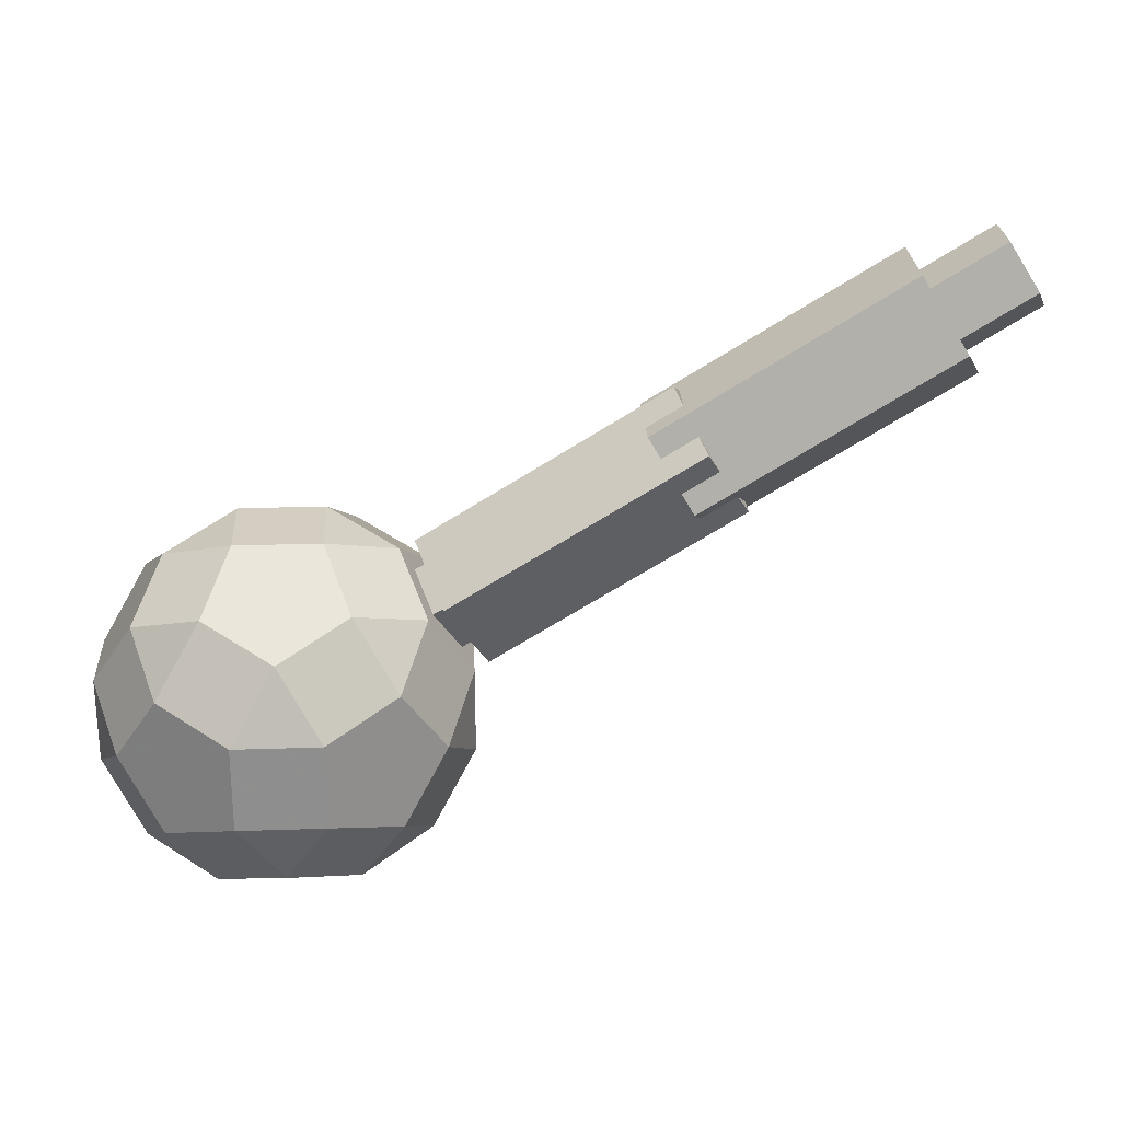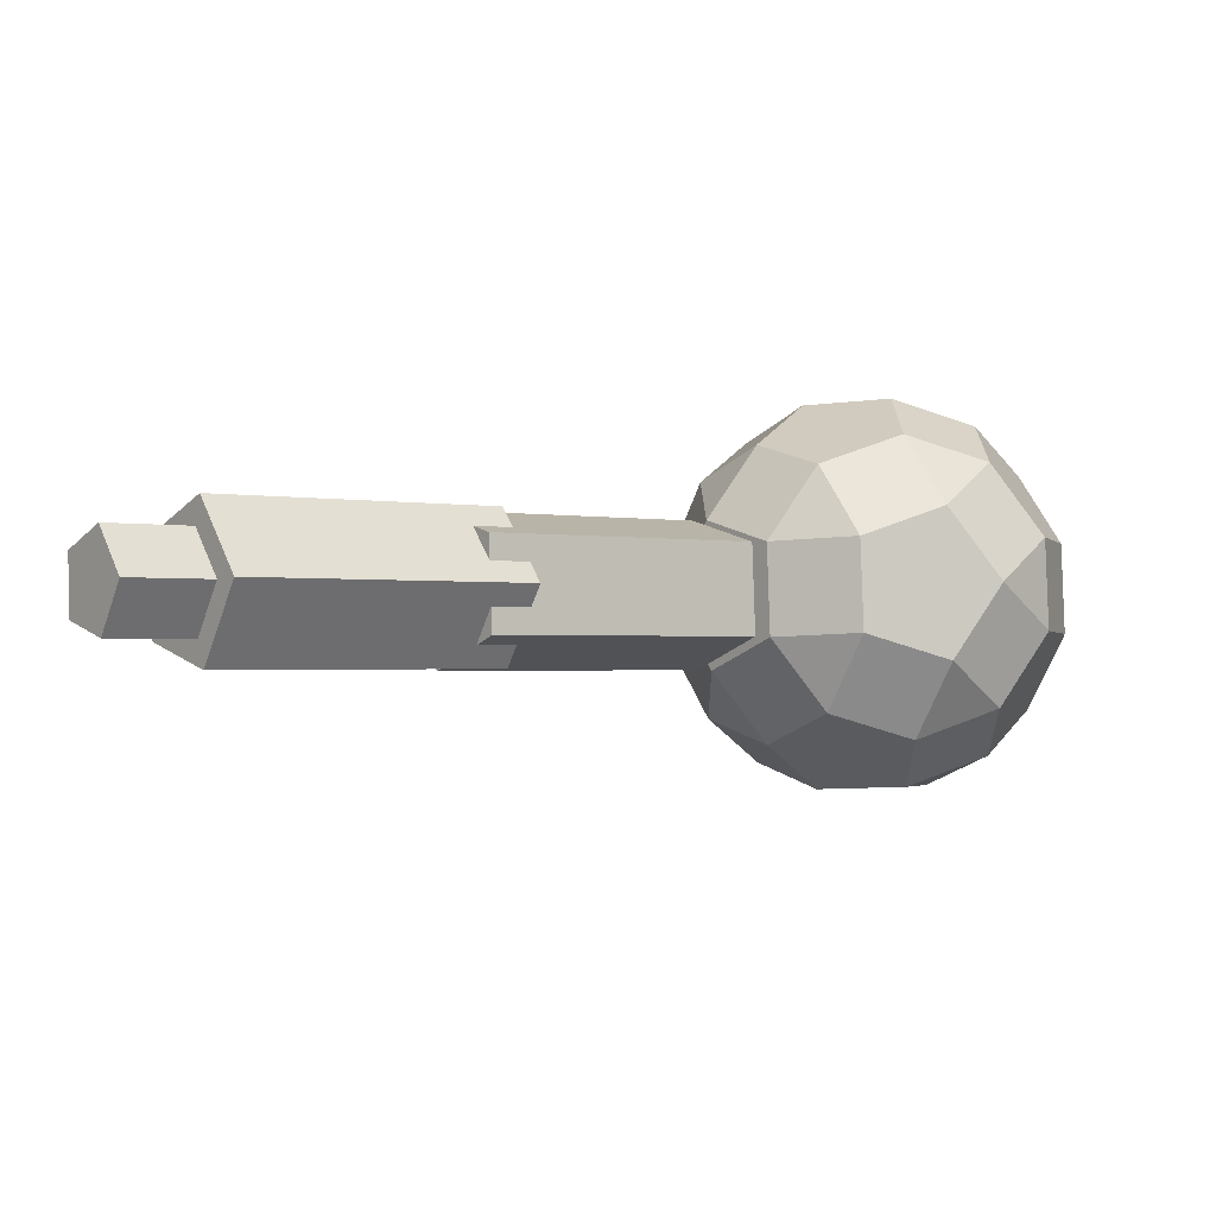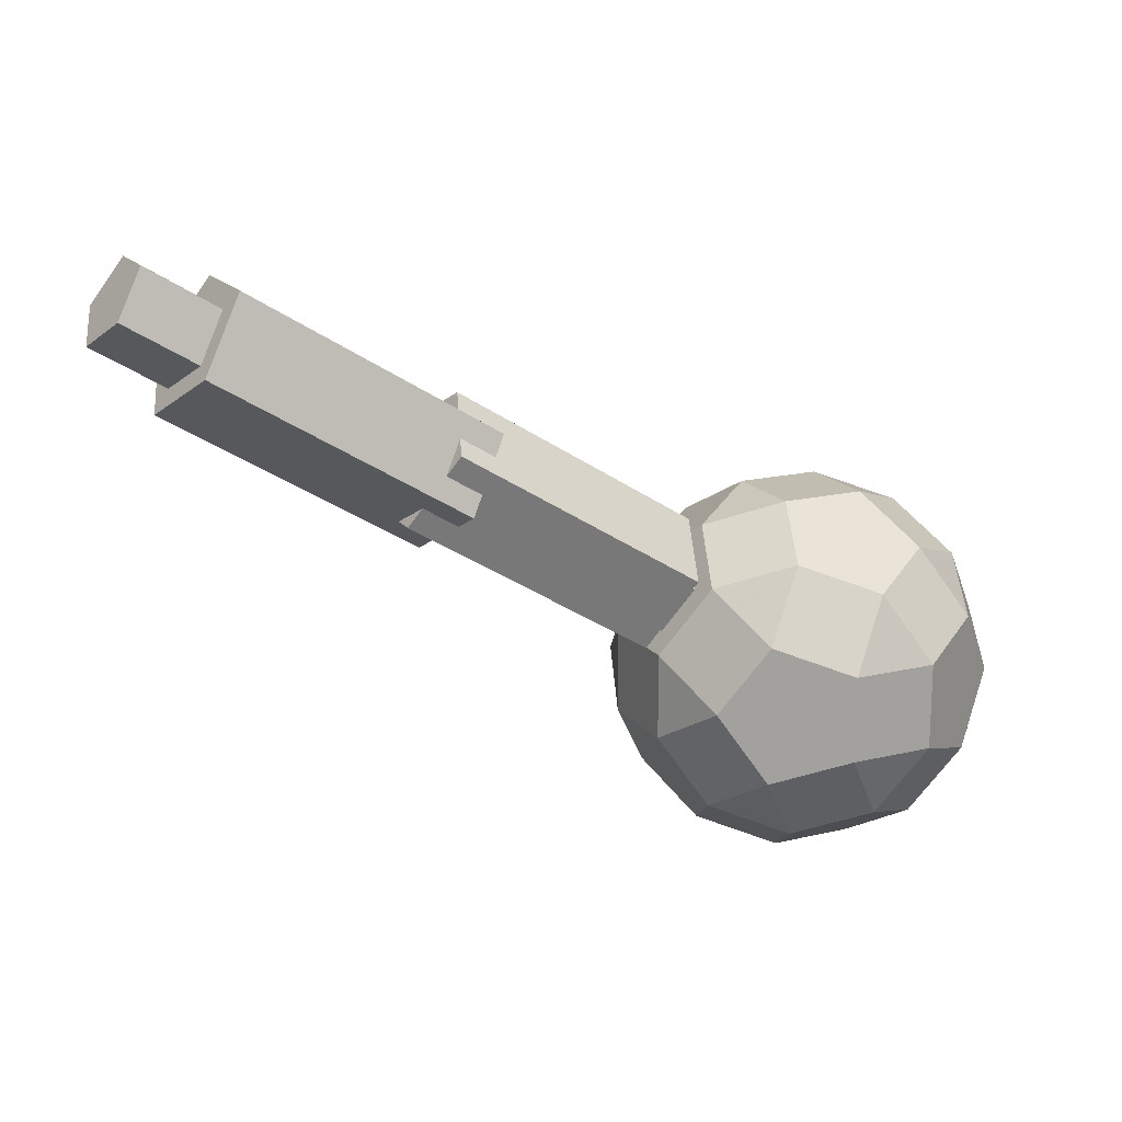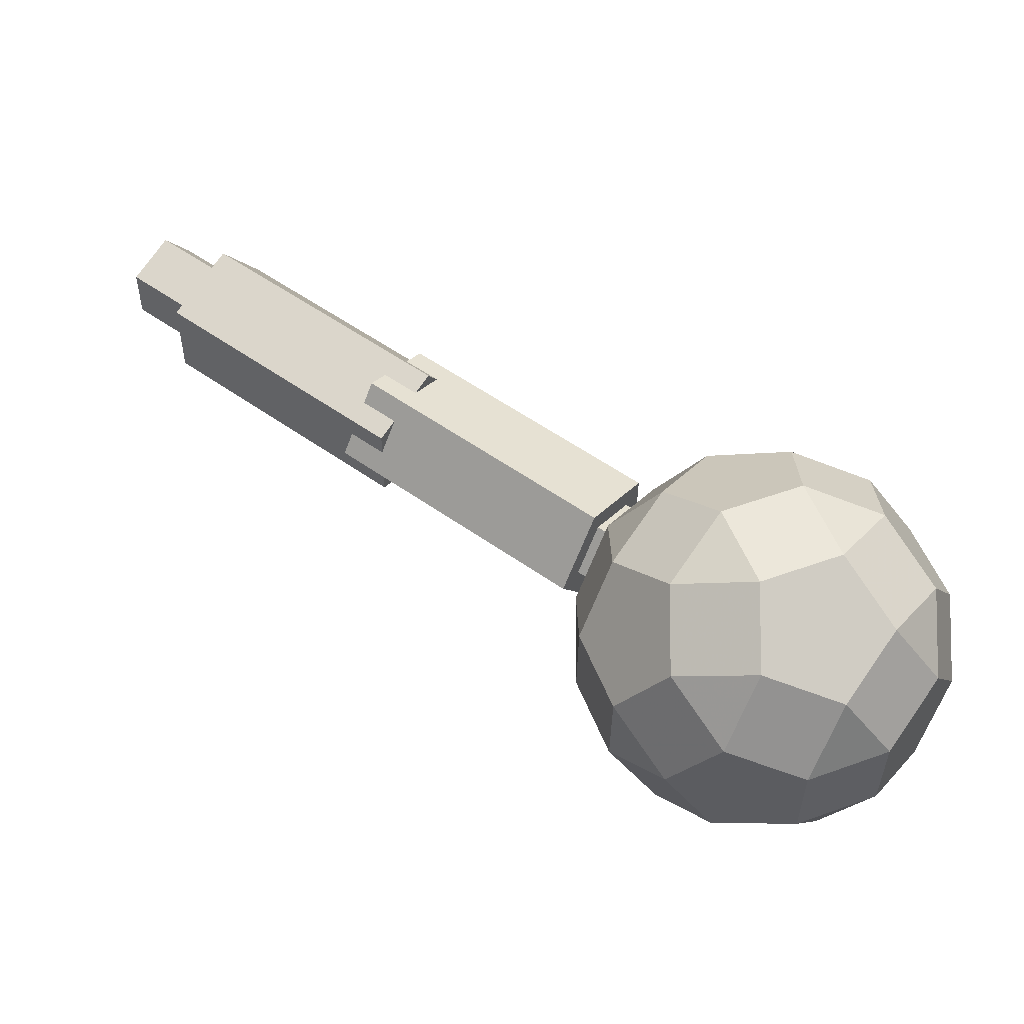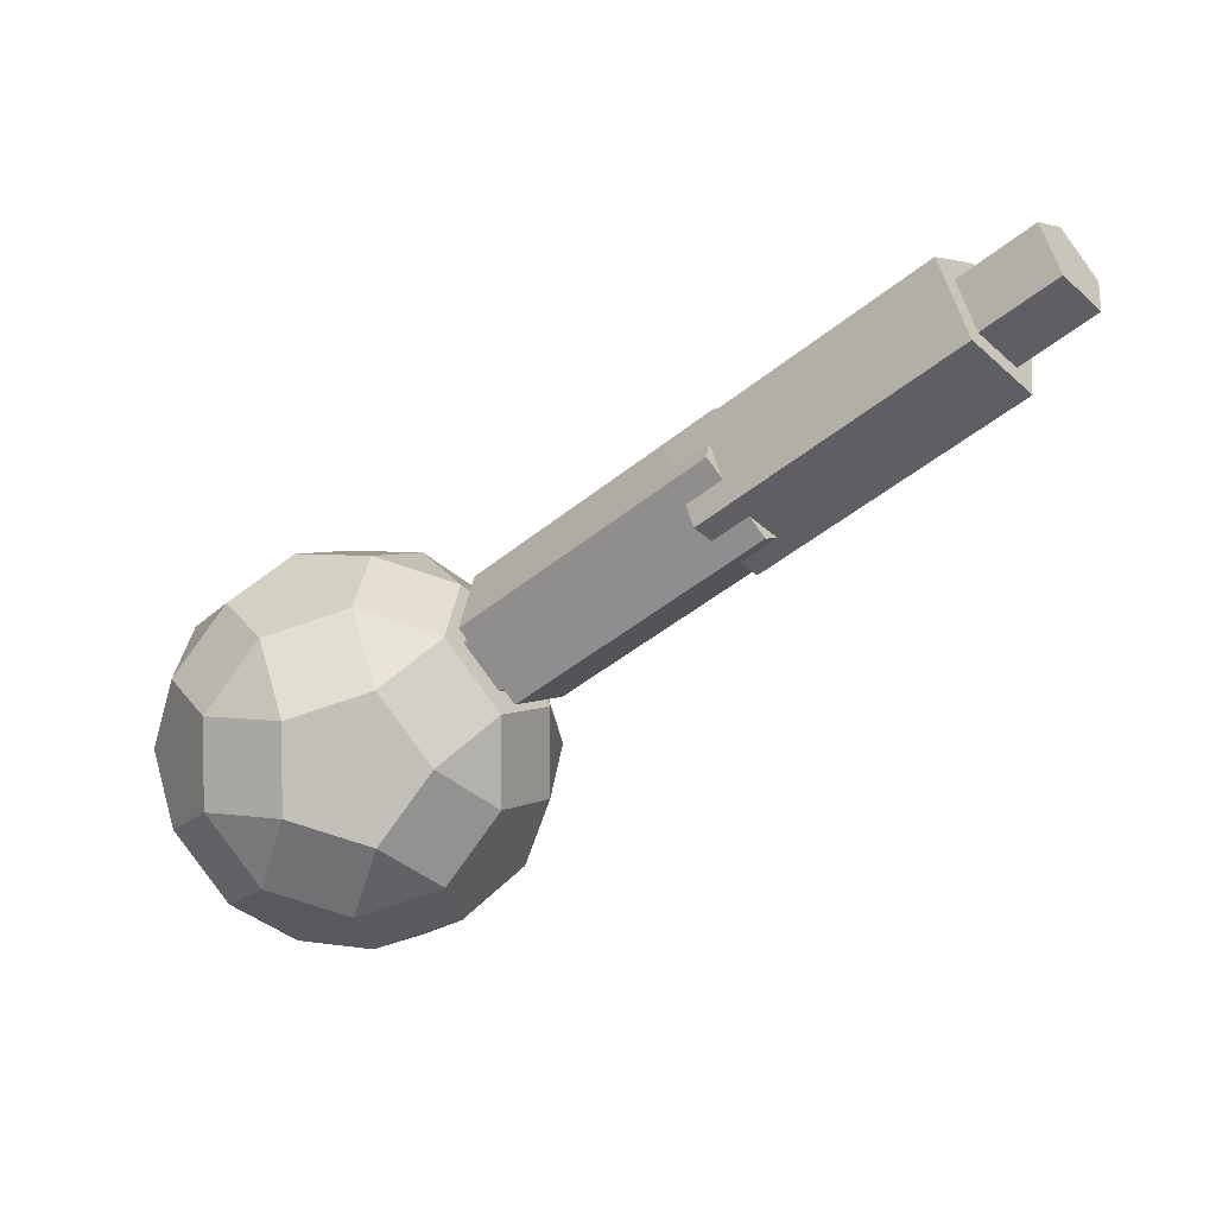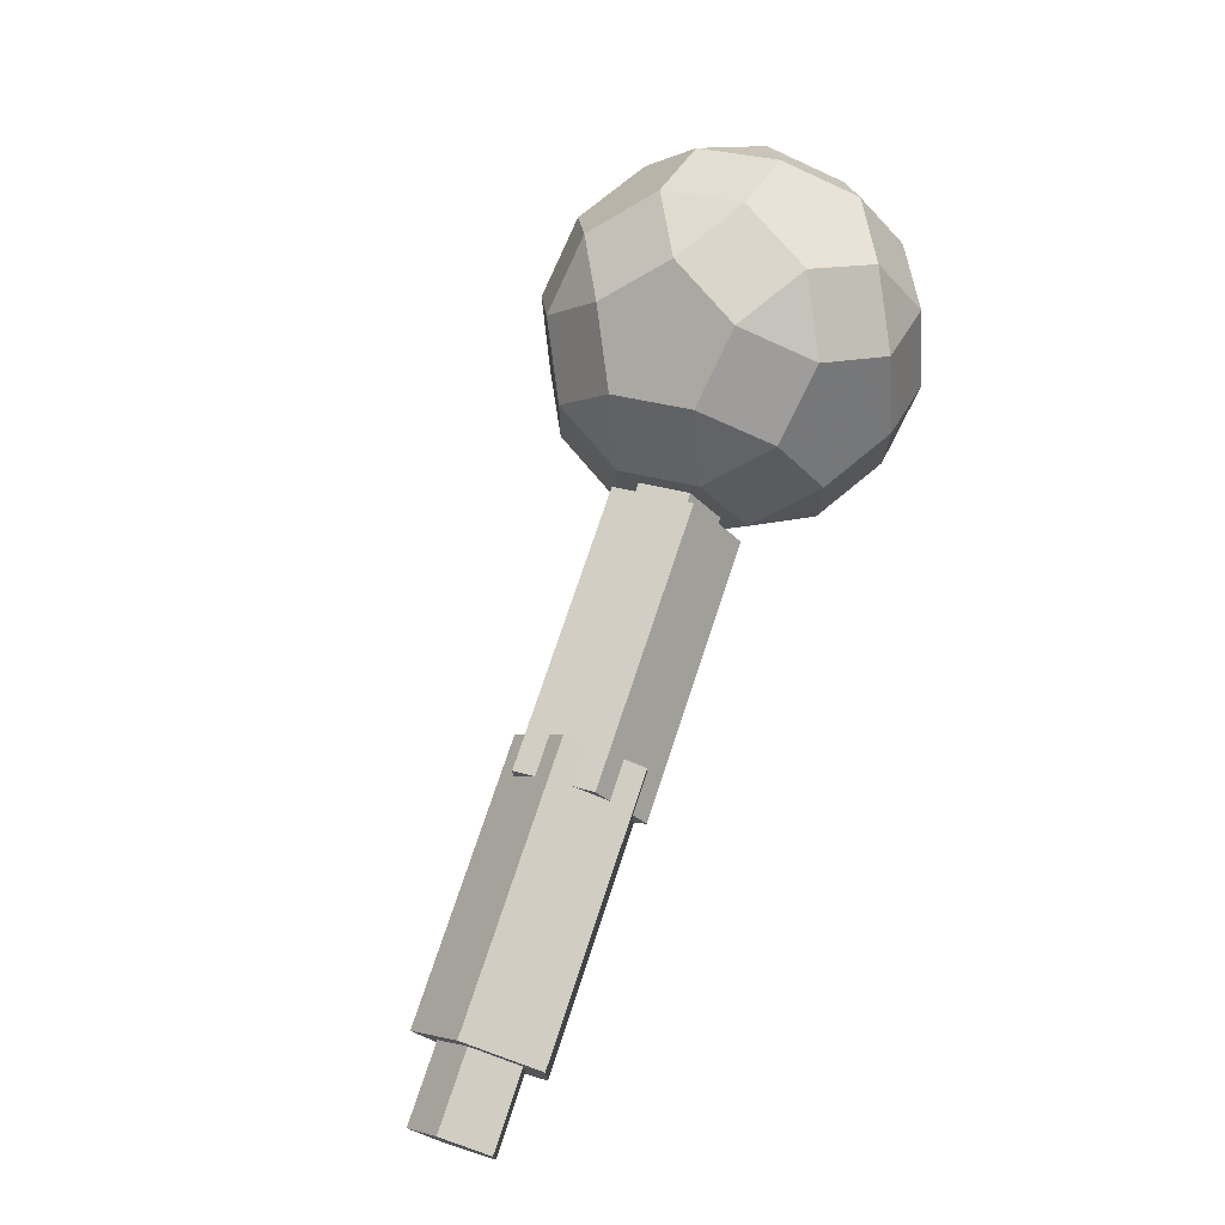
<metadata>
{"format":"obj","ext":"obj","renderer":"f3d","projection":"perspective","resolution":1024,"background":"white","views":[{"elev":25.2,"azim":-3.1,"up":"+Y"},{"elev":56.7,"azim":157.0,"up":"+Y"},{"elev":16.9,"azim":154.2,"up":"+Y"},{"elev":-6.4,"azim":-159.8,"up":"+Y"},{"elev":3.6,"azim":29.1,"up":"+Y"},{"elev":74.0,"azim":140.1,"up":"+Z"}]}
</metadata>
<code>
v 0 2.089 8.849
v 2.089 2.089 8.849
v 0 5.469 7.558
v 0 -2.089 8.849
v 0 -5.469 7.558
v 2.089 -2.089 8.849
v 7.558 0 5.469
v -2.089 2.089 8.849
v 5.469 3.38 6.76
v -2.089 -2.089 8.849
v -7.558 0 5.469
v 5.469 -3.38 6.76
v -5.469 3.38 6.76
v 3.38 6.76 5.469
v -5.469 -3.38 6.76
v 3.38 -6.76 5.469
v 6.76 -5.469 3.38
v 6.76 5.469 3.38
v -3.38 6.76 5.469
v 2.089 8.849 2.089
v -6.76 -5.469 3.38
v -6.76 5.469 3.38
v -3.38 -6.76 5.469
v 2.089 -8.849 2.089
v 8.849 -2.089 2.089
v 8.849 2.089 2.089
v -2.089 8.849 2.089
v -8.849 -2.089 2.089
v -8.849 2.089 2.089
v -2.089 -8.849 2.089
v 8.849 -2.089 0
v 8.849 2.089 0
v 5.469 7.558 0
v 0 8.849 0
v 0 8.849 2.089
v -8.849 -2.089 0
v -8.849 2.089 0
v 5.469 -7.558 0
v -5.469 7.558 0
v 2.089 8.849 0
v -5.469 -7.558 0
v 2.089 -8.849 0
v 0 -8.849 2.089
v 0 -8.849 0
v -2.089 8.849 0
v -2.089 -8.849 0
v 0 2.089 -8.849
v -2.089 2.089 -8.849
v 0 5.469 -7.558
v 0 -2.089 -8.849
v 0 -5.469 -7.558
v -2.089 -2.089 -8.849
v -7.558 0 -5.469
v 2.089 2.089 -8.849
v -5.469 3.38 -6.76
v 2.089 -2.089 -8.849
v 7.558 0 -5.469
v -5.469 -3.38 -6.76
v 5.469 3.38 -6.76
v -3.38 6.76 -5.469
v 5.469 -3.38 -6.76
v -3.38 -6.76 -5.469
v -6.76 -5.469 -3.38
v -6.76 5.469 -3.38
v 3.38 6.76 -5.469
v -2.089 8.849 -2.089
v 6.76 -5.469 -3.38
v 6.76 5.469 -3.38
v 3.38 -6.76 -5.469
v -2.089 -8.849 -2.089
v -8.849 -2.089 -2.089
v -8.849 2.089 -2.089
v 2.089 8.849 -2.089
v 8.849 -2.089 -2.089
v 8.849 2.089 -2.089
v 2.089 -8.849 -2.089
v 0 8.849 -2.089
v 0 -8.849 -2.089
v 0 7.406 4.425
v 0 -0.4672 4.425
v 0 -6.87 4.425
v 0 -7.406 4.425
v 0 7.406 -4.425
v 0 -0.4672 -4.425
v 0 -6.87 -4.425
v 0 -7.406 -4.425
v 0 -3.38 4.425
v 0 -5.469 4.425
v 0 -3.38 -4.425
v 0 -5.469 -4.425
v 30.8 17.77 3.329
v 30.27 18.64 1.922
v 28.75 21.09 2.057
v 18.85 10.38 3.329
v 30.6 18.1 2.127
v 29.59 19.73 1.505
v 16.79 13.71 2.057
v 17.36 12.79 2.409
v 19.06 13.84 2.409
v 19.42 13.27 2.626
v 19.63 12.92 2.76
v 19.98 12.35 2.977
v 18.28 11.3 2.977
v 19.2 9.811 2.409
v 20.9 10.86 2.409
v 21.47 9.942 0.9204
v 19.77 8.891 0.9204
v 20.12 8.322 0
v 34 20.2 2.127
v 30.79 17.79 1.628
v 29.28 20.22 1.314
v 28.75 21.09 -2.057
v 16.79 13.71 0.9204
v 18.63 10.73 2.76
v 18.85 10.38 2.626
v 19.77 8.891 -0.9204
v 32.07 15.71 0
v 30.8 17.77 1.59
v 32.69 22.33 1.314
v 29.28 20.22 -0.6501
v 16.79 13.71 -2.057
v 16.79 13.71 -0.9204
v 18.5 14.76 -0.9204
v 18.5 14.76 0.9204
v 21.47 9.942 -0.9204
v 21.26 10.29 -1.489
v 20.9 10.86 -2.409
v 19.2 9.811 -2.409
v 18.85 10.38 -3.329
v 34.81 18.89 0
v 32.69 22.33 -1.314
v 29.28 20.22 -0.6977
v 30.8 17.77 -3.329
v 17.01 13.36 -1.489
v 18.85 10.38 -2.626
v 31.41 16.78 0
v 34 20.2 -2.127
v 29.28 20.22 -1.314
v 18.28 11.3 -2.977
v 19.98 12.35 -2.977
v 19.42 13.27 -2.626
v 19.06 13.84 -2.409
v 17.36 12.79 -2.409
v 30.8 17.77 -1.59
v 31.22 17.09 -0.499
v 30.29 18.6 -1.936
v 30.6 18.1 -2.127
v 7.464 5.884 3.329
v 8.001 5.014 1.922
v 9.521 2.556 2.057
v 19.42 13.27 3.329
v 7.669 5.552 2.127
v 8.675 3.924 1.505
v 21.47 9.942 2.057
v 18.14 15.33 0
v 4.266 3.449 2.127
v 7.478 5.86 1.628
v 8.983 3.425 1.314
v 9.521 2.556 -2.057
v 6.192 7.941 0
v 7.464 5.884 1.59
v 5.581 1.322 1.314
v 8.983 3.425 -0.6501
v 21.47 9.942 -2.057
v 19.42 13.27 -3.329
v 3.454 4.764 0
v 5.581 1.322 -1.314
v 8.983 3.425 -0.6977
v 7.464 5.884 -3.329
v 6.856 6.867 0
v 4.266 3.449 -2.127
v 8.983 3.425 -1.314
v 7.464 5.884 -1.59
v 7.047 6.558 -0.499
v 7.977 5.053 -1.936
v 7.669 5.552 -2.127
f 1 2 3
f 4 5 6
f 6 7 2
f 1 3 8
f 2 9 3
f 10 8 11
f 4 10 5
f 6 5 12
f 6 12 7
f 2 7 9
f 8 3 13
f 14 3 9
f 10 11 15
f 8 13 11
f 10 15 5
f 16 12 5
f 7 12 17
f 7 18 9
f 19 13 3
f 14 9 18
f 14 20 3
f 11 21 15
f 11 13 22
f 23 5 15
f 16 5 24
f 16 17 12
f 7 17 25
f 7 26 18
f 19 3 27
f 19 22 13
f 14 18 20
f 11 28 21
f 23 15 21
f 11 22 29
f 23 30 5
f 16 24 17
f 7 25 26
f 31 25 17
f 32 18 26
f 19 27 22
f 33 20 18
f 34 35 20
f 11 29 28
f 36 21 28
f 23 21 30
f 37 29 22
f 38 17 24
f 31 26 25
f 31 17 38
f 31 32 26
f 32 33 18
f 39 22 27
f 34 27 35
f 40 20 33
f 40 34 20
f 36 28 29
f 36 41 21
f 41 30 21
f 37 22 39
f 36 29 37
f 42 38 24
f 43 44 24
f 45 39 27
f 45 27 34
f 46 30 41
f 43 30 44
f 42 24 44
f 46 44 30
f 47 48 49
f 50 51 52
f 52 53 48
f 47 49 54
f 48 55 49
f 56 54 57
f 50 56 51
f 52 51 58
f 52 58 53
f 48 53 55
f 54 49 59
f 60 49 55
f 56 57 61
f 54 59 57
f 56 61 51
f 62 58 51
f 53 58 63
f 53 64 55
f 65 59 49
f 60 55 64
f 60 66 49
f 57 67 61
f 57 59 68
f 69 51 61
f 62 51 70
f 62 63 58
f 53 63 71
f 53 72 64
f 65 49 73
f 65 68 59
f 60 64 66
f 57 74 67
f 69 61 67
f 57 68 75
f 69 76 51
f 62 70 63
f 53 71 72
f 36 71 63
f 37 64 72
f 65 73 68
f 39 66 64
f 34 77 66
f 57 75 74
f 31 67 74
f 69 67 76
f 32 75 68
f 41 63 70
f 36 72 71
f 36 63 41
f 36 37 72
f 37 39 64
f 33 68 73
f 34 73 77
f 45 66 39
f 45 34 66
f 31 74 75
f 31 38 67
f 38 76 67
f 32 68 33
f 31 75 32
f 46 41 70
f 78 44 70
f 40 33 73
f 40 73 34
f 42 76 38
f 78 76 44
f 46 70 44
f 42 44 76
f 3 79 80
f 3 80 79
f 81 82 5
f 81 5 82
f 49 83 84
f 49 84 83
f 85 86 51
f 85 51 86
f 1 4 6
f 1 6 2
f 1 8 10
f 1 10 4
f 35 79 3
f 35 3 20
f 24 5 82
f 24 82 43
f 35 27 3
f 35 3 79
f 82 5 30
f 82 30 43
f 47 50 52
f 47 52 48
f 47 54 56
f 47 56 50
f 77 83 49
f 77 49 66
f 70 51 86
f 70 86 78
f 77 73 49
f 77 49 83
f 86 51 76
f 86 76 78
f 1 87 80
f 1 80 3
f 1 3 80
f 1 80 87
f 4 1 87
f 4 87 88
f 4 88 87
f 4 87 1
f 5 81 88
f 5 88 4
f 5 4 88
f 5 88 81
f 47 89 84
f 47 84 49
f 47 49 84
f 47 84 89
f 50 47 89
f 50 89 90
f 50 90 89
f 50 89 47
f 51 85 90
f 51 90 50
f 51 50 90
f 51 90 85
f 91 92 93
f 93 94 91
f 92 91 95
f 92 96 93
f 97 98 93
f 98 99 93
f 103 94 102
f 94 93 102
f 102 93 101
f 101 93 100
f 99 100 93
f 94 104 91
f 104 105 91
f 107 108 106
f 108 91 106
f 105 106 91
f 92 95 109
f 91 110 95
f 96 92 109
f 96 111 93
f 112 97 93
f 97 113 98
f 114 94 103
f 94 115 104
f 116 108 107
f 91 108 117
f 110 109 95
f 118 110 91
f 119 96 109
f 96 119 111
f 93 111 120
f 112 93 120
f 121 122 112
f 122 123 112
f 113 97 124
f 97 112 124
f 123 124 112
f 115 94 114
f 108 116 117
f 116 125 117
f 128 129 127
f 129 117 127
f 127 117 126
f 125 126 117
f 91 117 118
f 109 110 130
f 110 118 130
f 119 109 131
f 120 111 119
f 120 132 112
f 133 121 112
f 122 121 134
f 135 129 128
f 117 129 133
f 118 117 136
f 109 130 137
f 118 136 130
f 131 132 119
f 131 109 137
f 132 120 119
f 132 138 112
f 112 138 133
f 129 139 133
f 139 140 133
f 143 121 142
f 121 133 142
f 142 133 141
f 140 141 133
f 121 143 134
f 139 129 135
f 133 144 117
f 117 145 136
f 130 145 137
f 145 130 136
f 132 131 138
f 146 131 137
f 138 146 133
f 144 133 147
f 144 145 117
f 145 144 137
f 138 131 146
f 146 137 147
f 146 147 133
f 144 147 137
f 148 149 150
f 150 151 148
f 149 148 152
f 149 153 150
f 154 105 150
f 105 104 150
f 102 151 103
f 151 150 103
f 103 150 114
f 114 150 115
f 104 115 150
f 151 99 148
f 99 98 148
f 124 155 113
f 155 148 113
f 98 113 148
f 149 152 156
f 148 157 152
f 153 149 156
f 153 158 150
f 159 154 150
f 154 106 105
f 101 151 102
f 151 100 99
f 123 155 124
f 148 155 160
f 157 156 152
f 161 157 148
f 162 153 156
f 153 162 158
f 150 158 163
f 159 150 163
f 164 125 159
f 125 116 159
f 106 154 107
f 154 159 107
f 116 107 159
f 100 151 101
f 155 123 160
f 123 122 160
f 142 165 143
f 165 160 143
f 143 160 134
f 122 134 160
f 148 160 161
f 156 157 166
f 157 161 166
f 162 156 167
f 163 158 162
f 163 168 159
f 169 164 159
f 125 164 126
f 141 165 142
f 160 165 169
f 161 160 170
f 156 166 171
f 161 170 166
f 167 168 162
f 167 156 171
f 168 163 162
f 168 172 159
f 159 172 169
f 165 140 169
f 140 139 169
f 127 164 128
f 164 169 128
f 128 169 135
f 139 135 169
f 164 127 126
f 140 165 141
f 169 173 160
f 160 174 170
f 166 174 171
f 174 166 170
f 168 167 172
f 175 167 171
f 172 175 169
f 173 169 176
f 173 174 160
f 174 173 171
f 172 167 175
f 175 171 176
f 175 176 169
f 173 176 171

</code>
